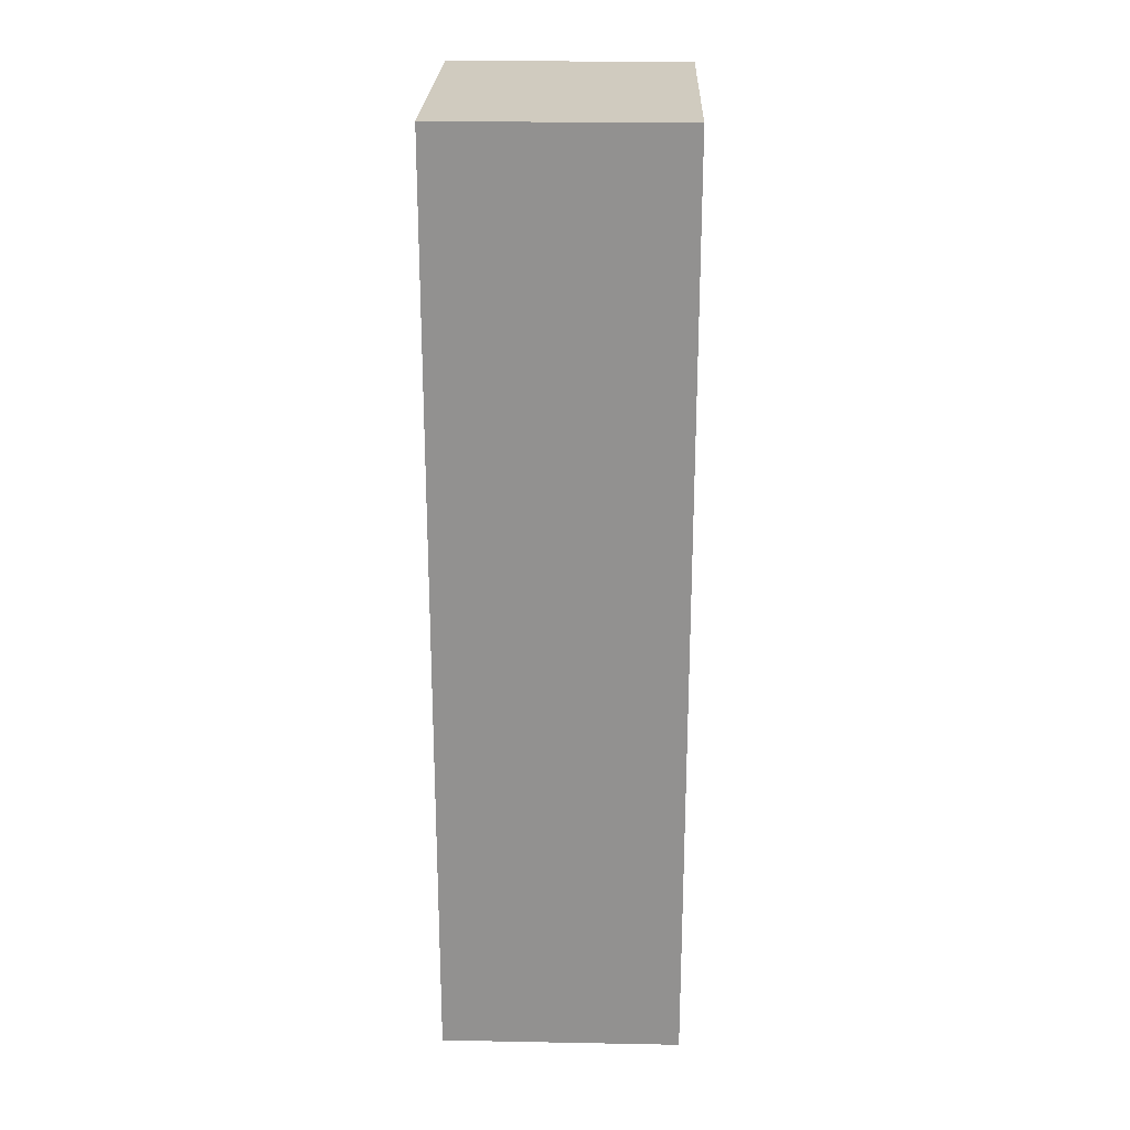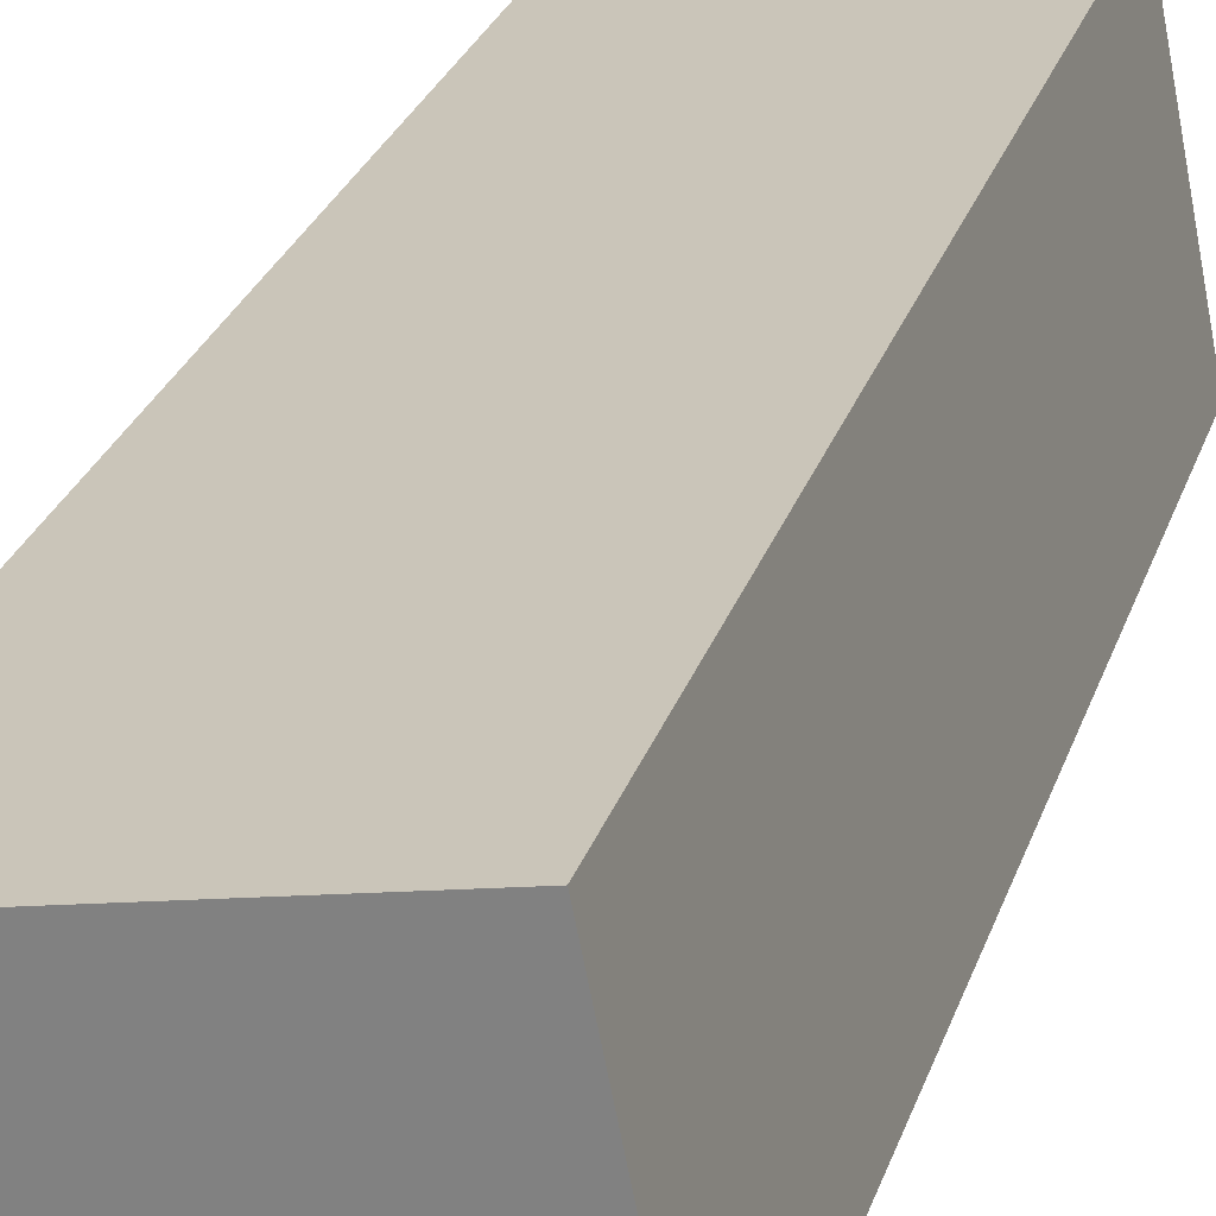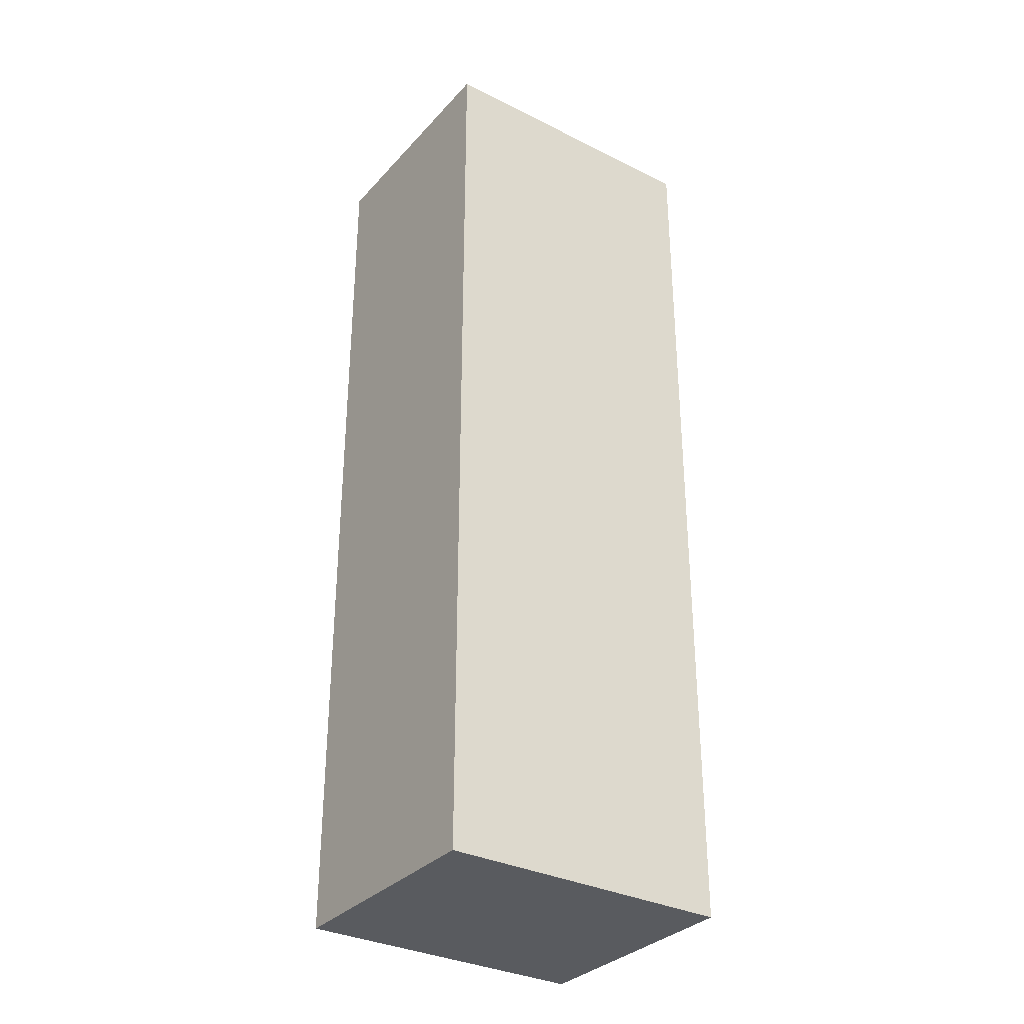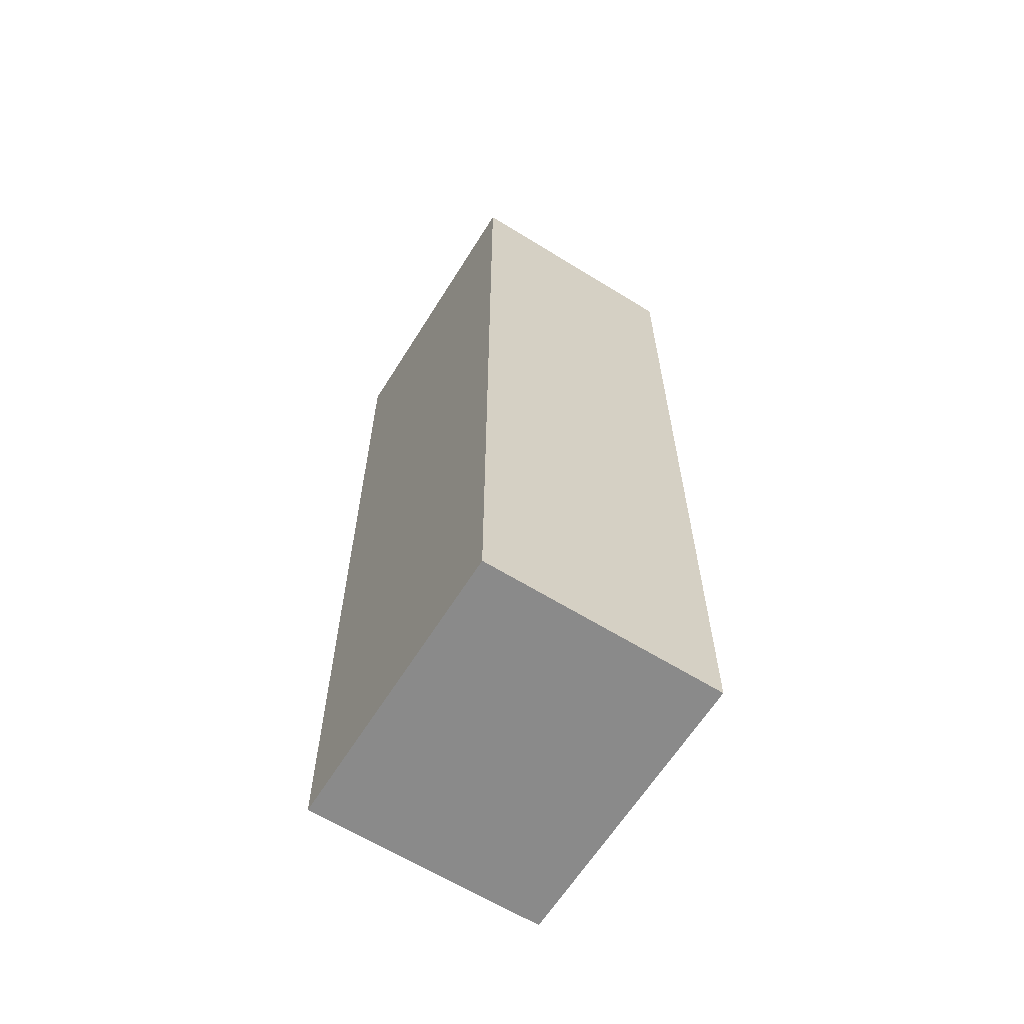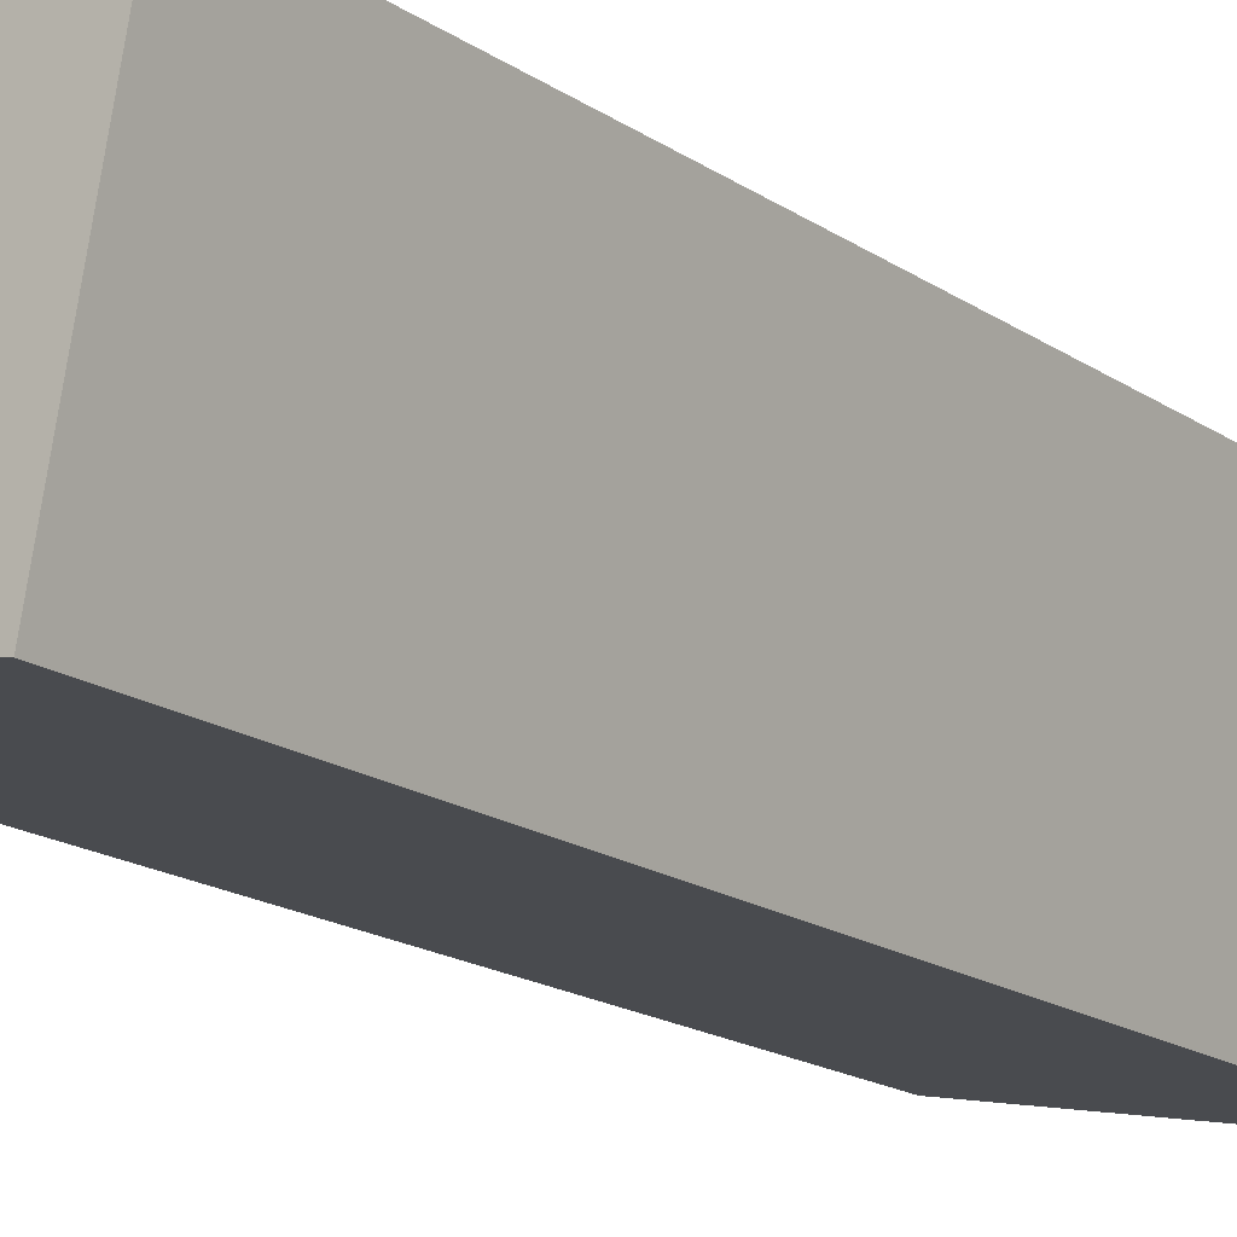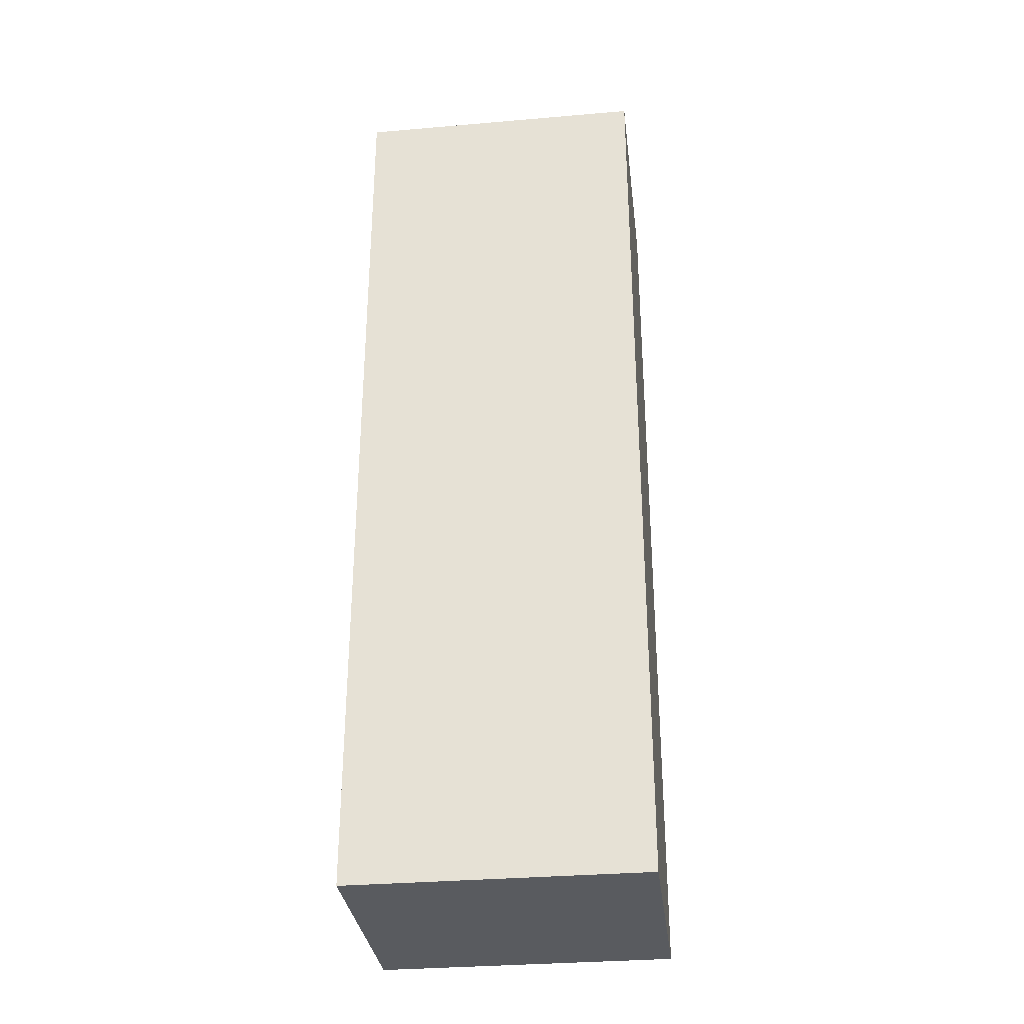
<metadata>
{"format":"obj","ext":"obj","renderer":"f3d","projection":"perspective","resolution":1024,"background":"white","views":[{"elev":23.7,"azim":102.9,"up":"+Y"},{"elev":26.2,"azim":-164.1,"up":"+Z"},{"elev":-32.6,"azim":156.3,"up":"+Y"},{"elev":-63.5,"azim":69.1,"up":"+Y"},{"elev":-16.7,"azim":36.1,"up":"+Z"},{"elev":-32.2,"azim":-162.0,"up":"+Y"}]}
</metadata>
<code>
v  0 10.2 6.244e-16
v  3.649 10.2 1.965
v  3.143 10.2 -0.617
v  0.507 10.2 2.582
v  3.143 3.778e-17 -0.617
v  0 0 0
v  0.507 -1.581e-16 2.582
v  3.649 -1.203e-16 1.965
g defaultobject
f 1 2 3
f 2 1 4
f 5 1 3
f 1 5 6
f 6 4 1
f 4 6 7
f 7 2 4
f 2 7 8
f 8 3 2
f 3 8 5
f 8 6 5
f 6 8 7

</code>
